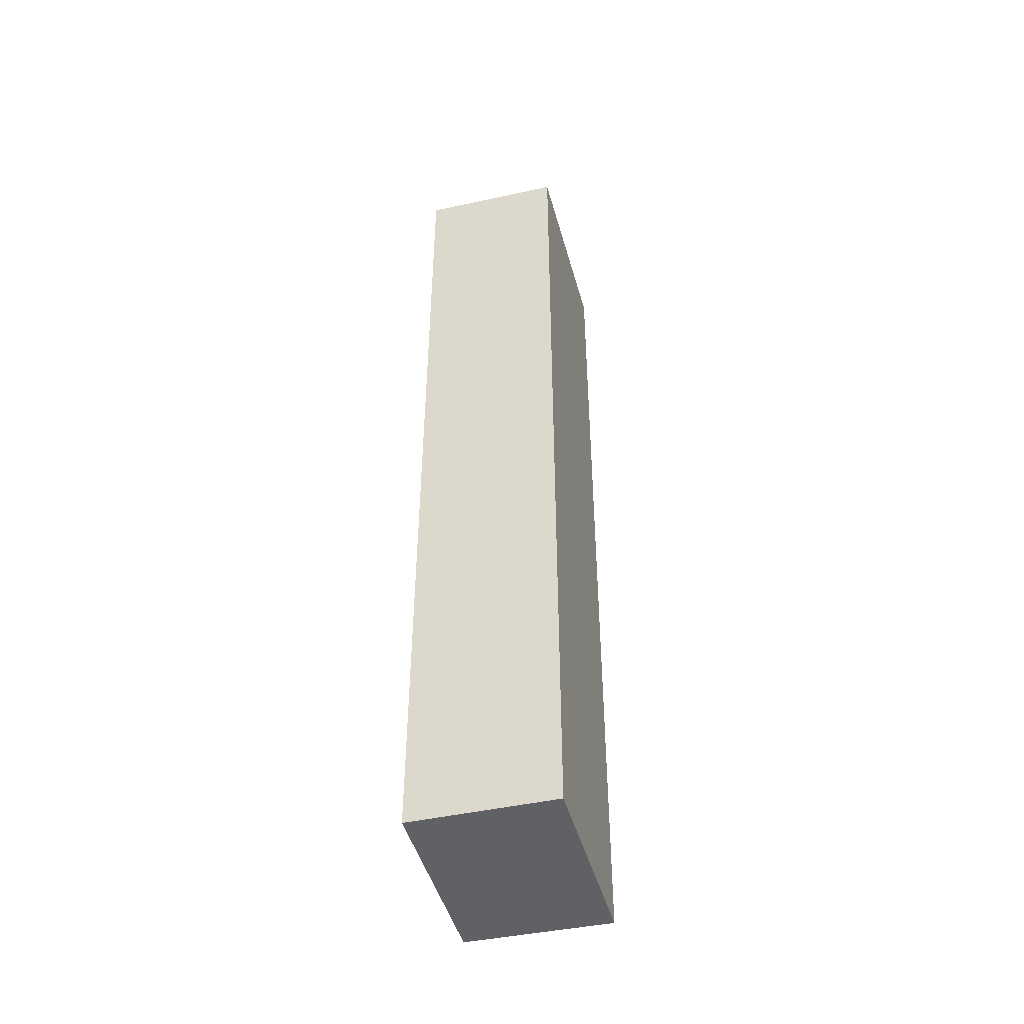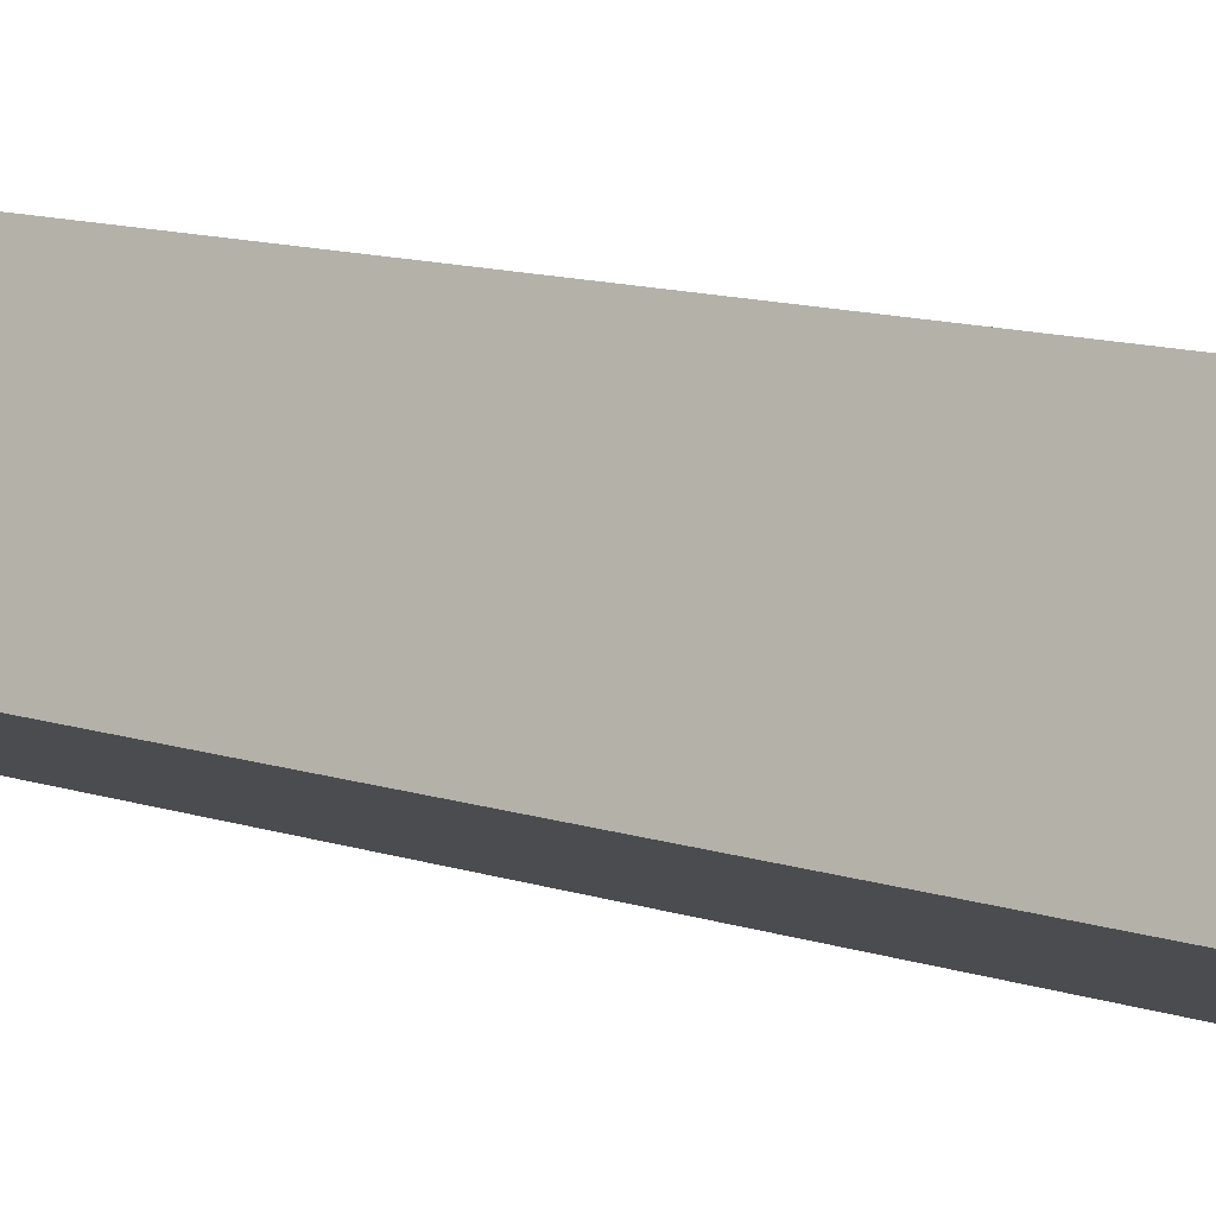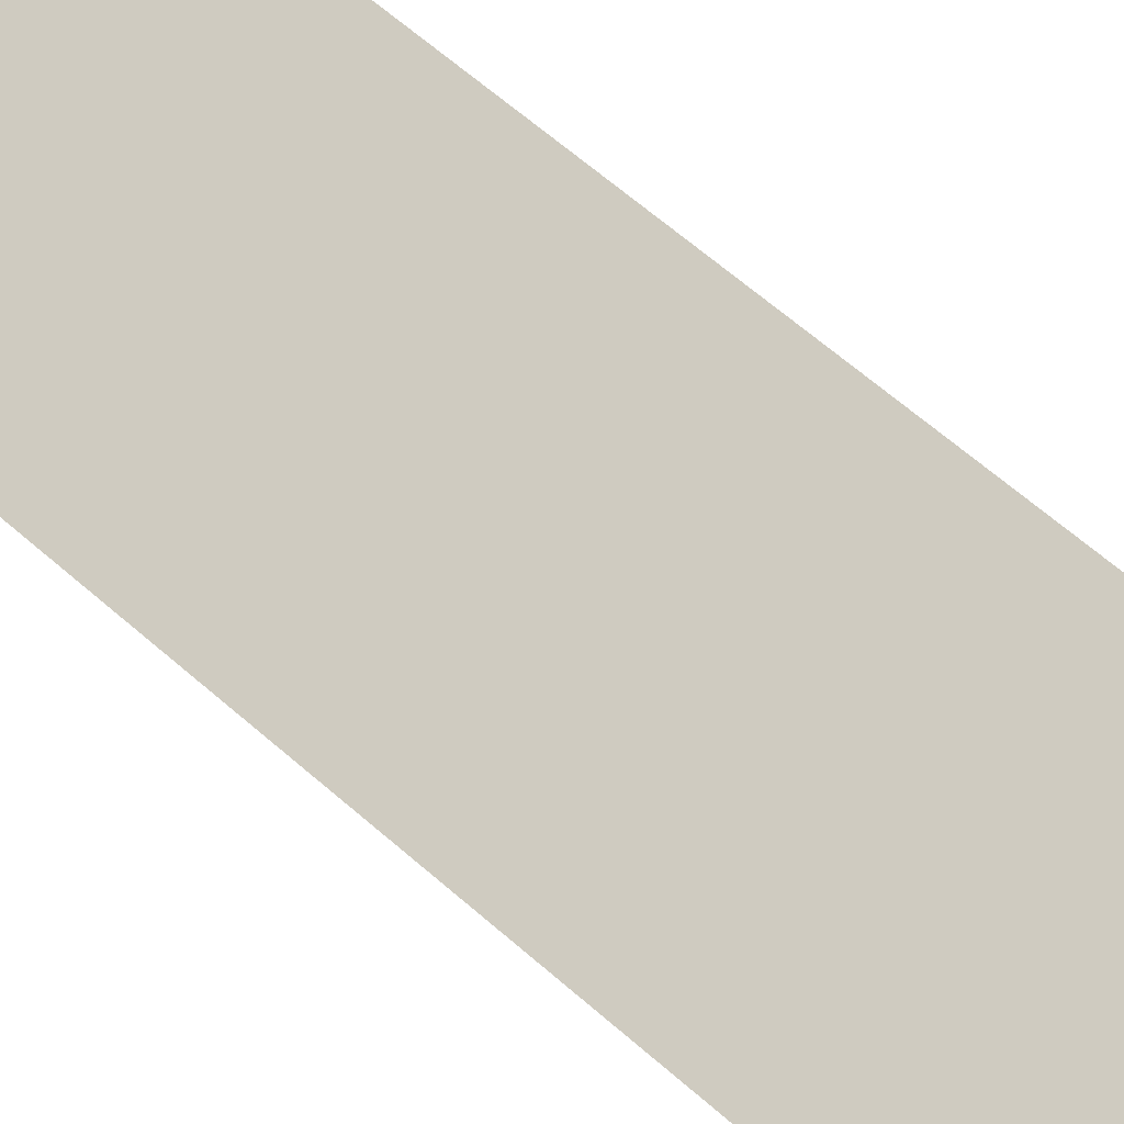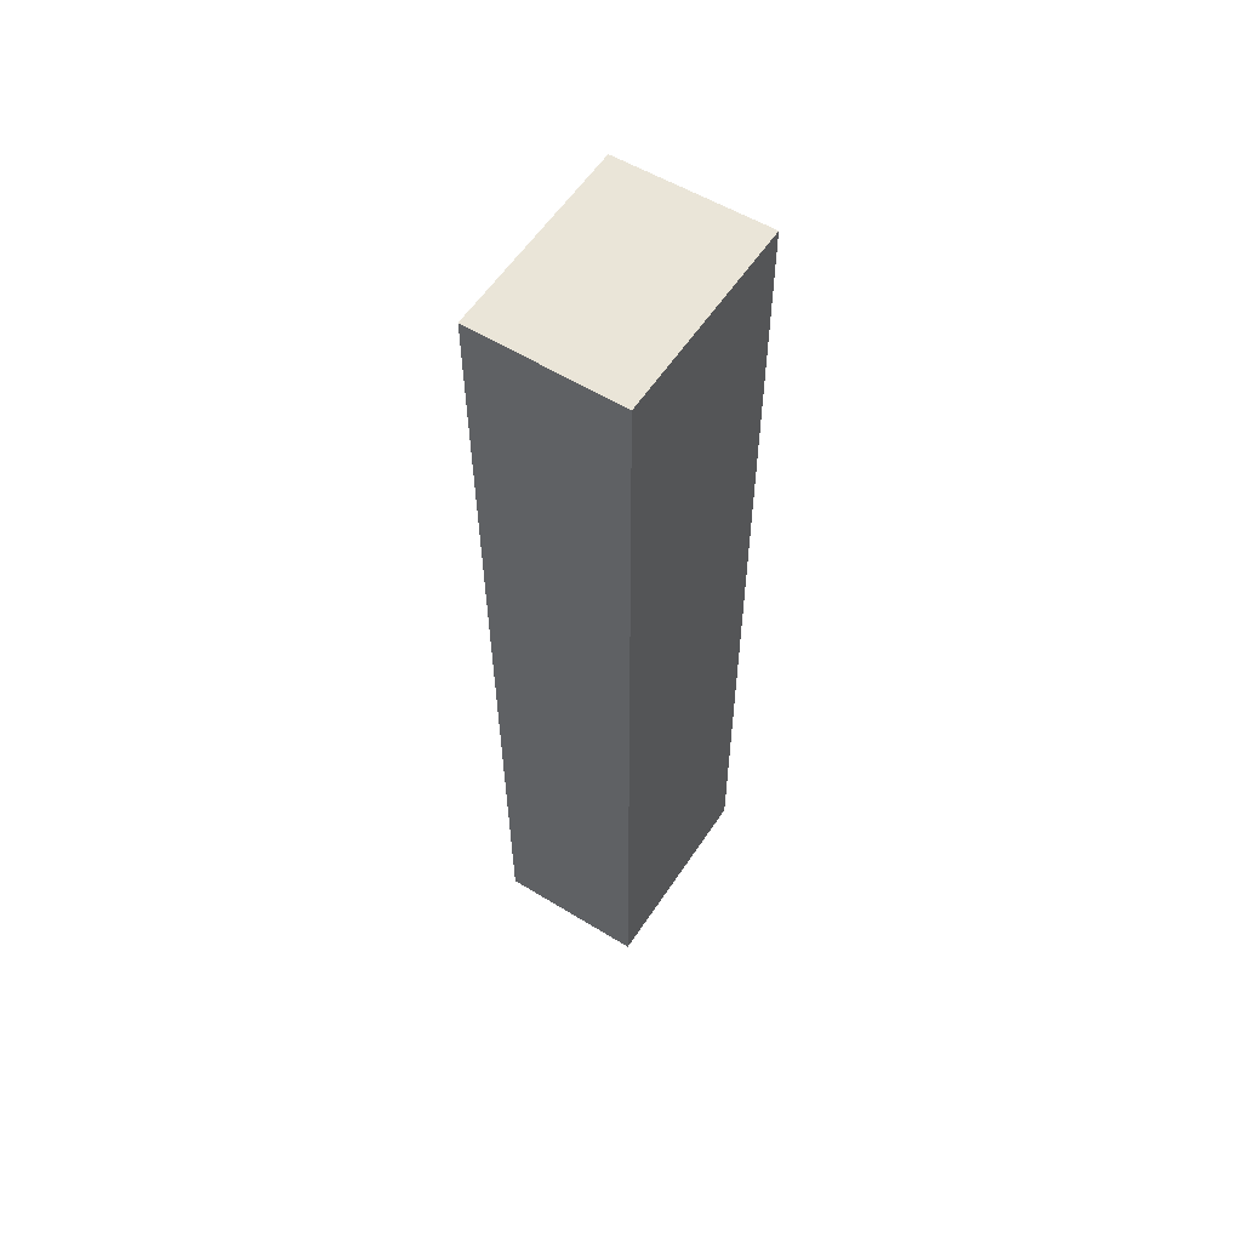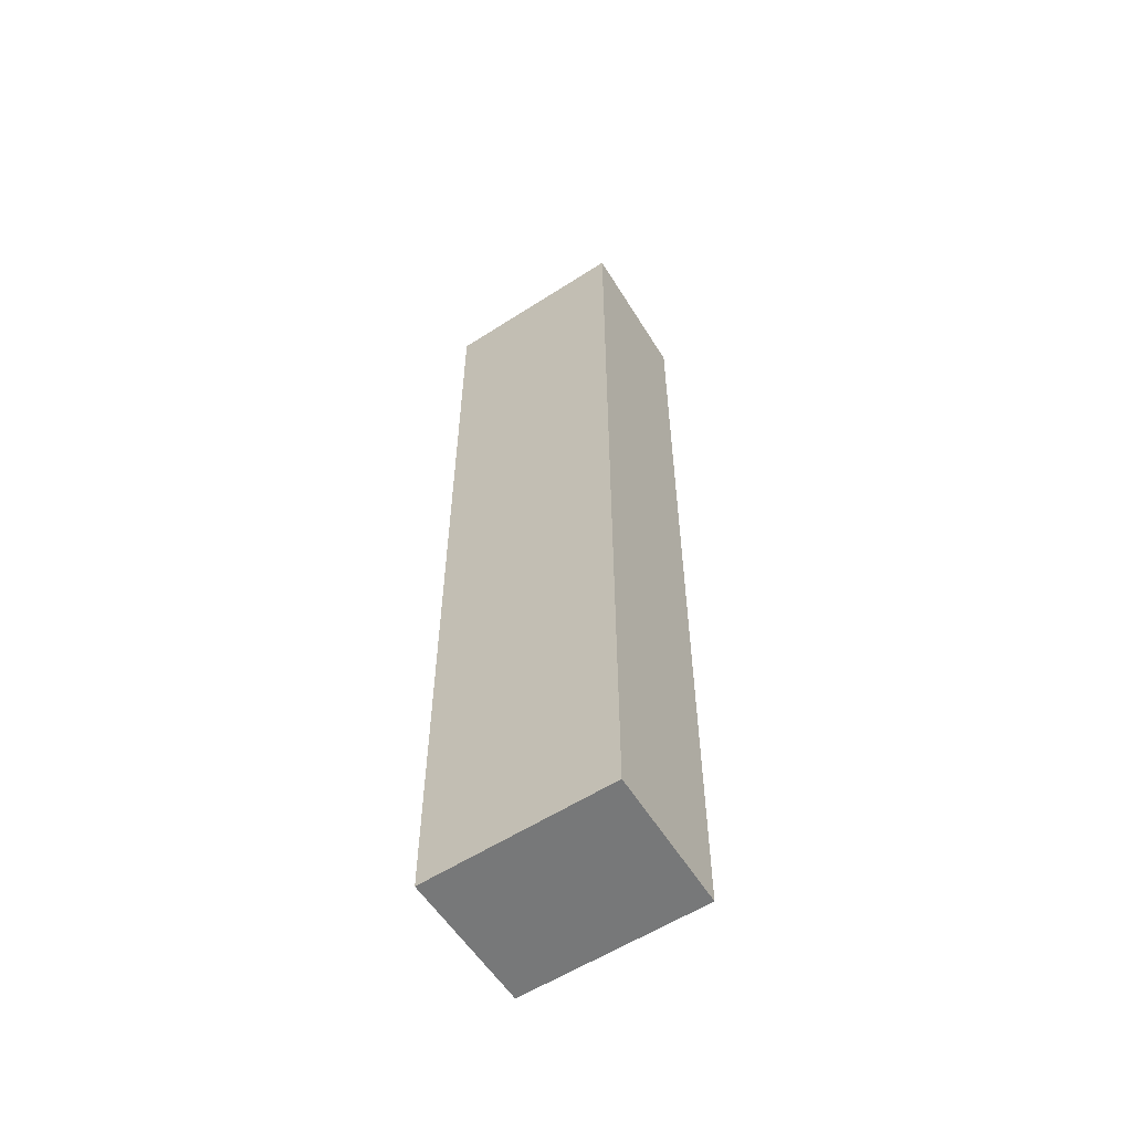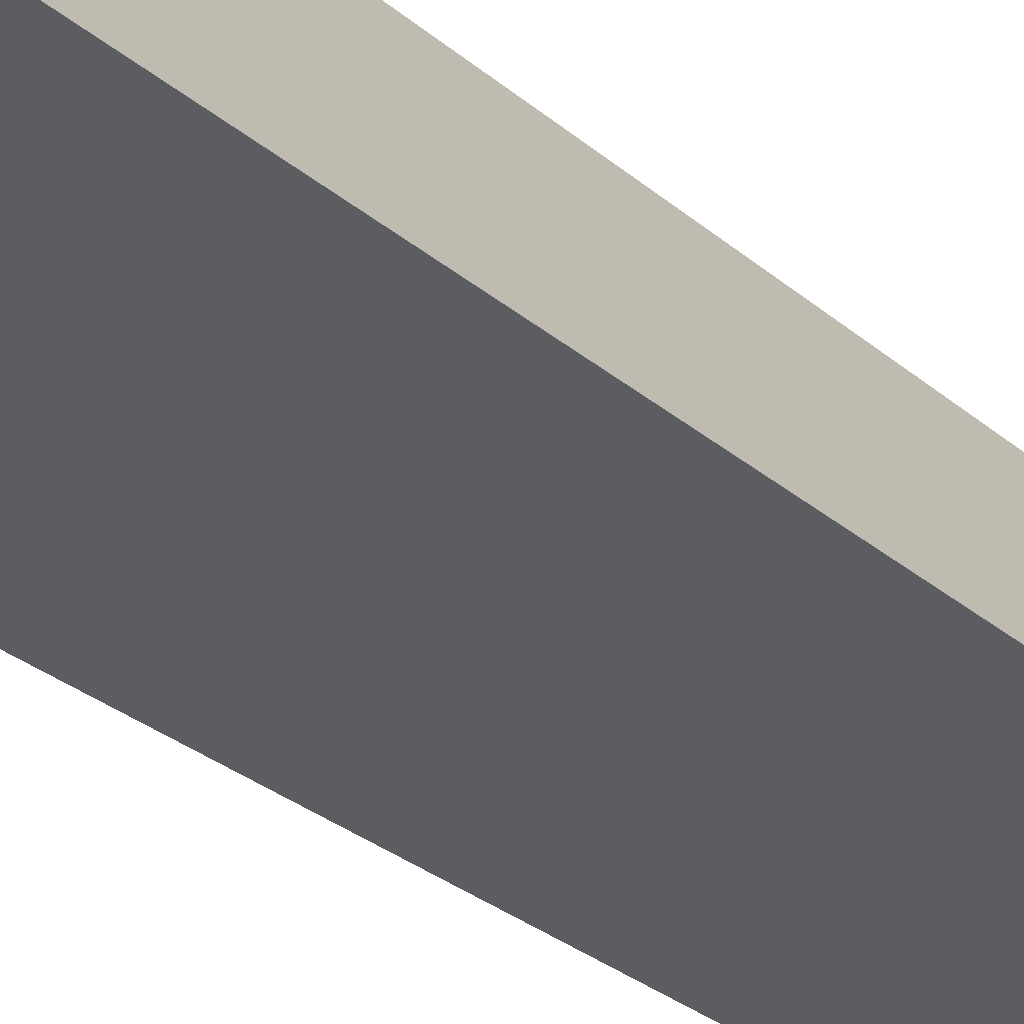
<metadata>
{"format":"obj","ext":"obj","renderer":"f3d","projection":"perspective","resolution":1024,"background":"white","views":[{"elev":-46.9,"azim":126.9,"up":"+Y"},{"elev":9.4,"azim":-45.1,"up":"+Z"},{"elev":57.2,"azim":133.4,"up":"+Z"},{"elev":59.0,"azim":145.1,"up":"+Y"},{"elev":-57.4,"azim":-124.6,"up":"+Y"},{"elev":-25.1,"azim":-145.2,"up":"+Z"}]}
</metadata>
<code>
v  2.2 11.66 -0.87
v  0.719 11.66 1.611
v  2.888 11.66 0.751
v  0 11.66 7.143e-16
v  2.888 -4.599e-17 0.751
v  2.2 5.327e-17 -0.87
v  0 0 0
v  0.719 -9.865e-17 1.611
g defaultobject
f 1 2 3
f 2 1 4
f 5 1 3
f 1 5 6
f 6 4 1
f 4 6 7
f 7 2 4
f 2 7 8
f 8 3 2
f 3 8 5
f 8 6 5
f 6 8 7

</code>
